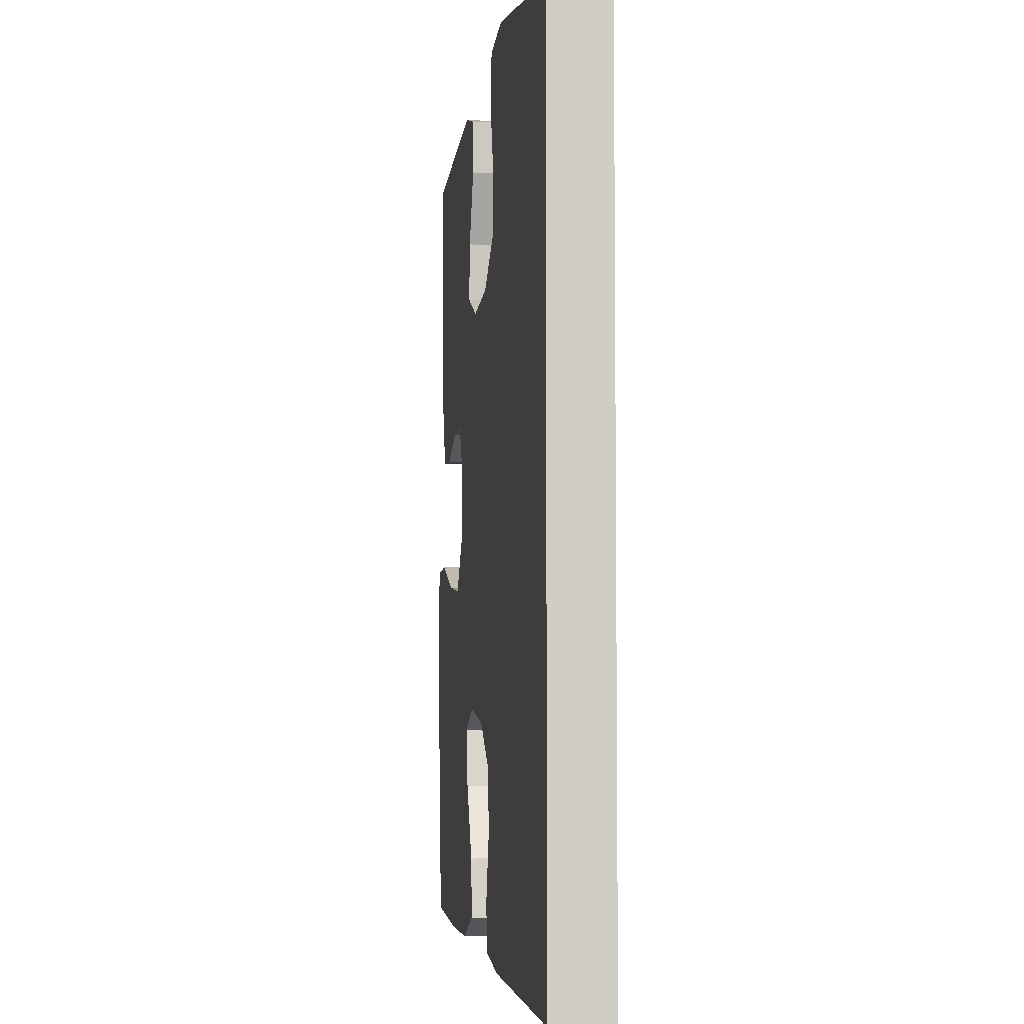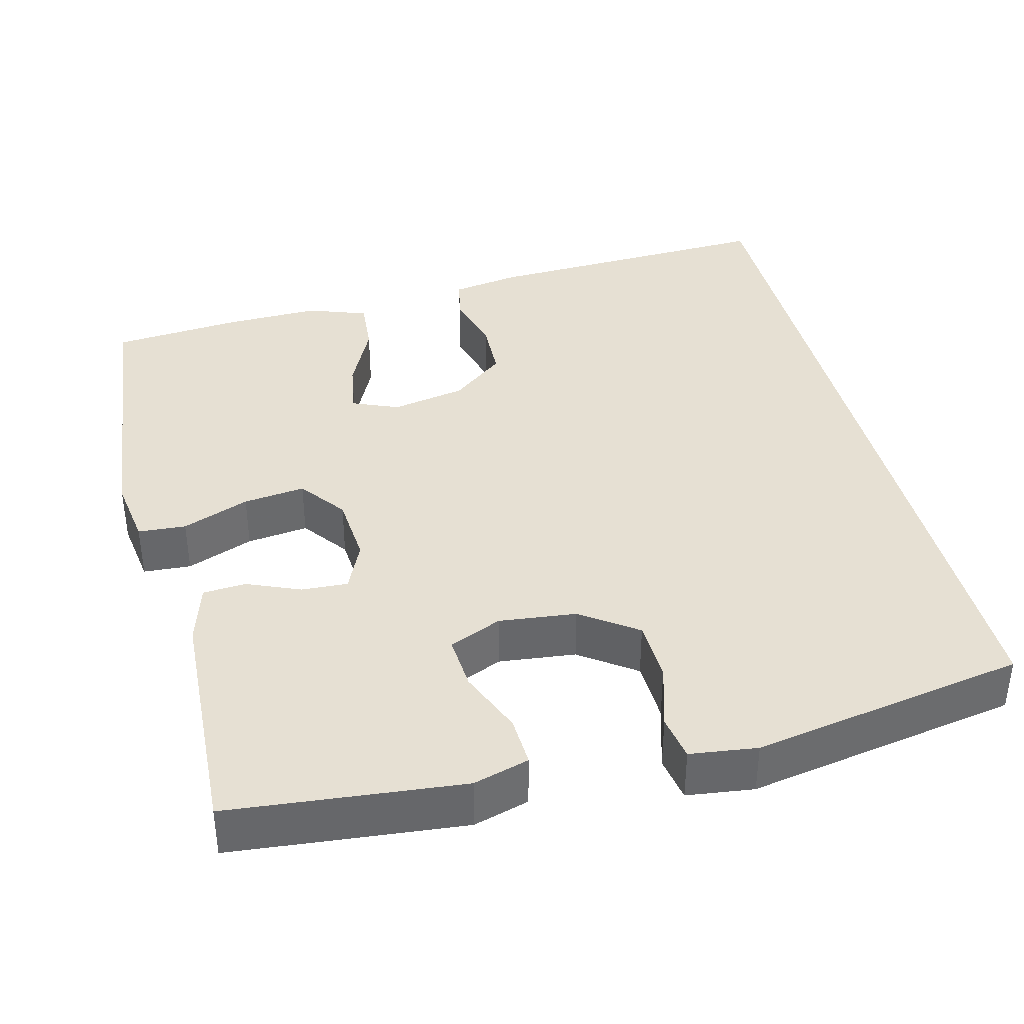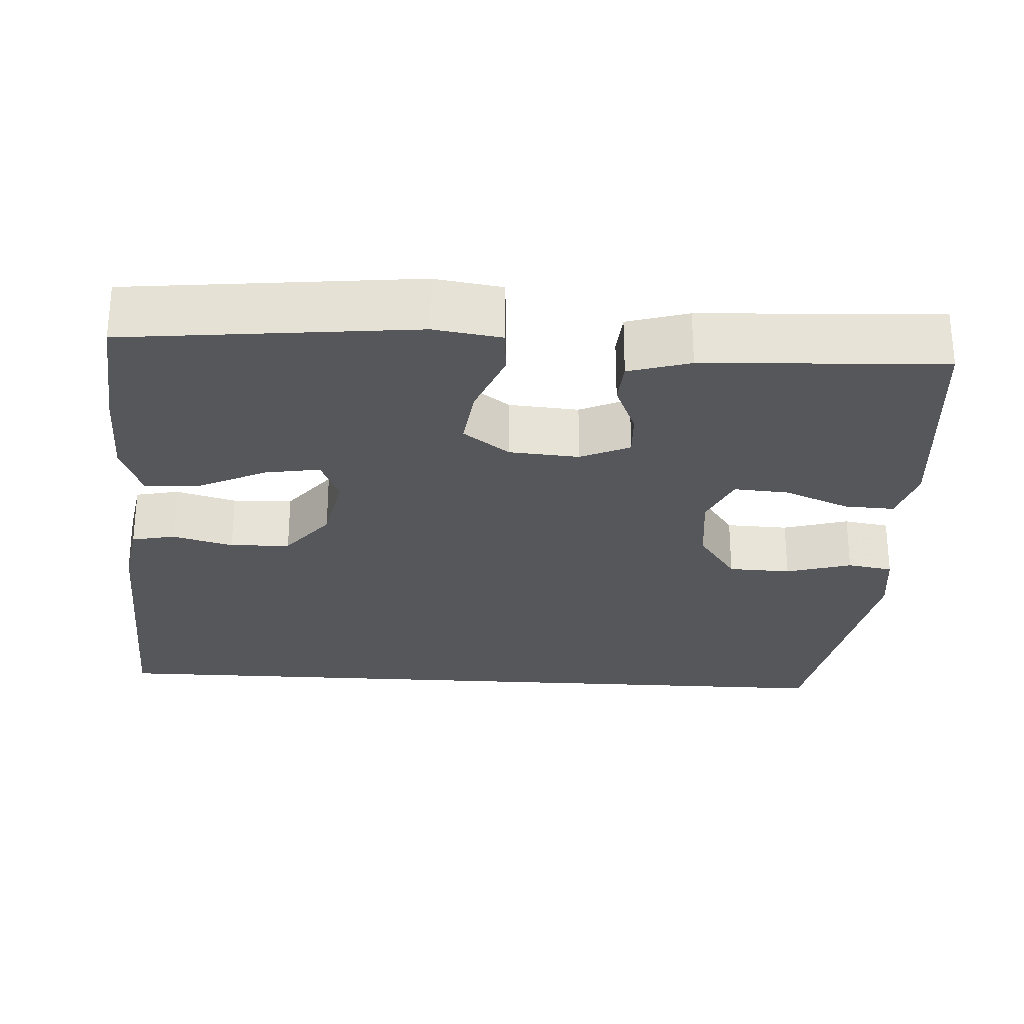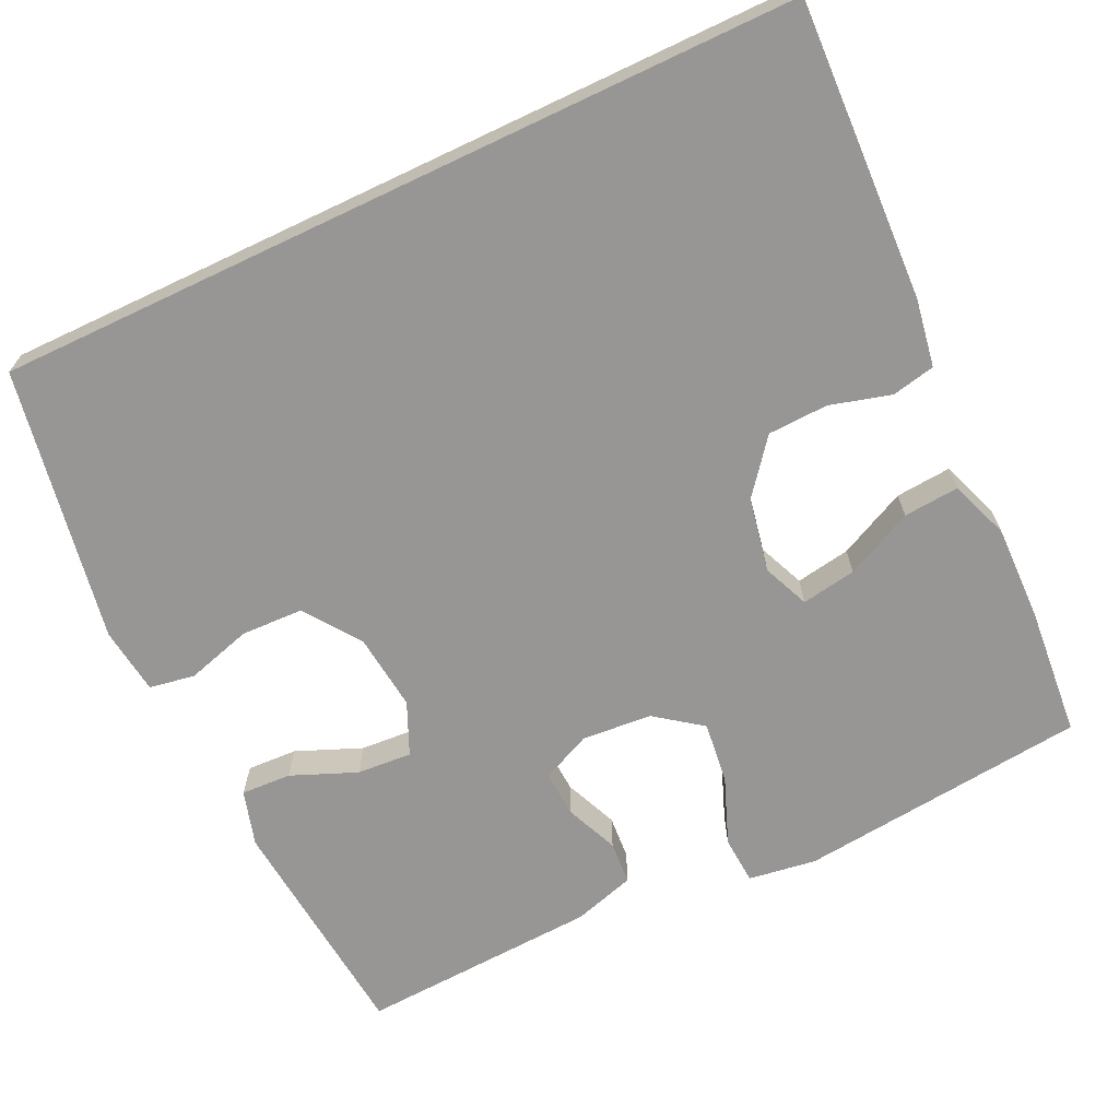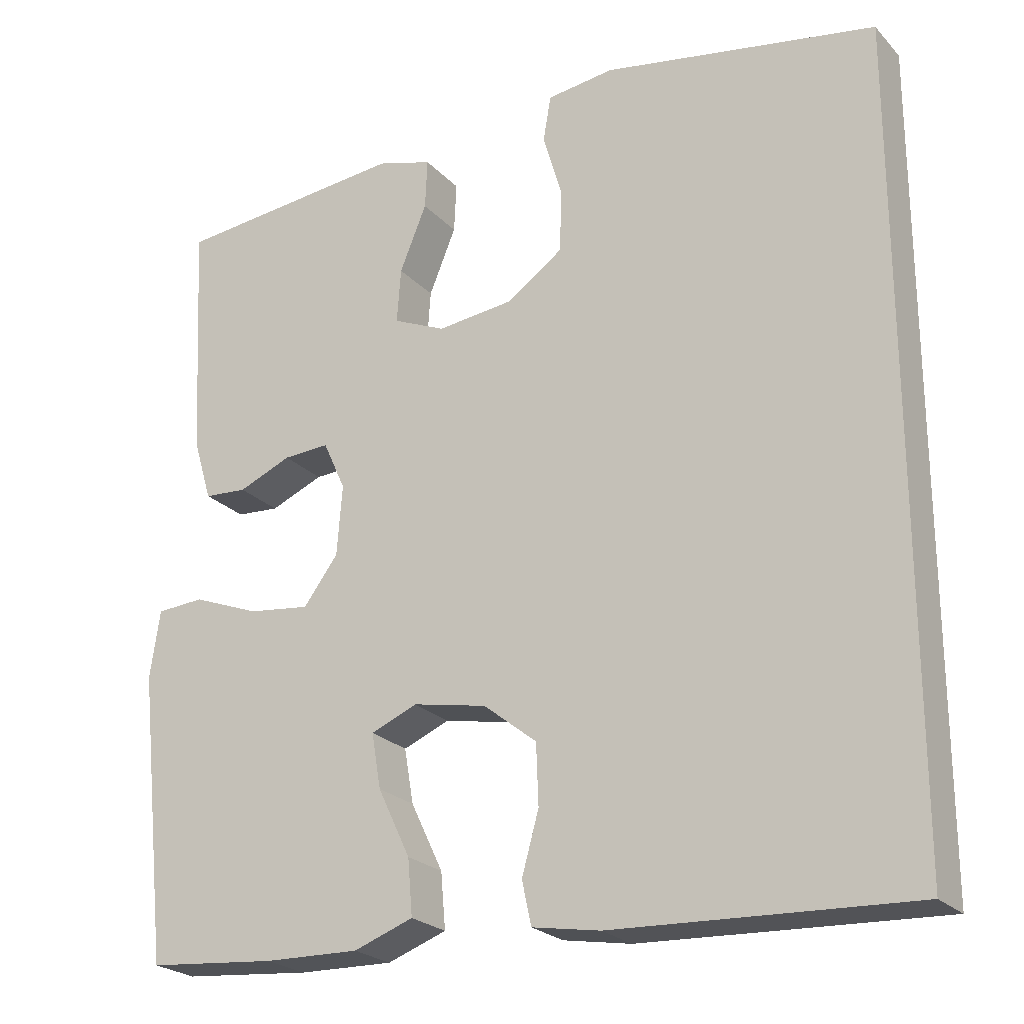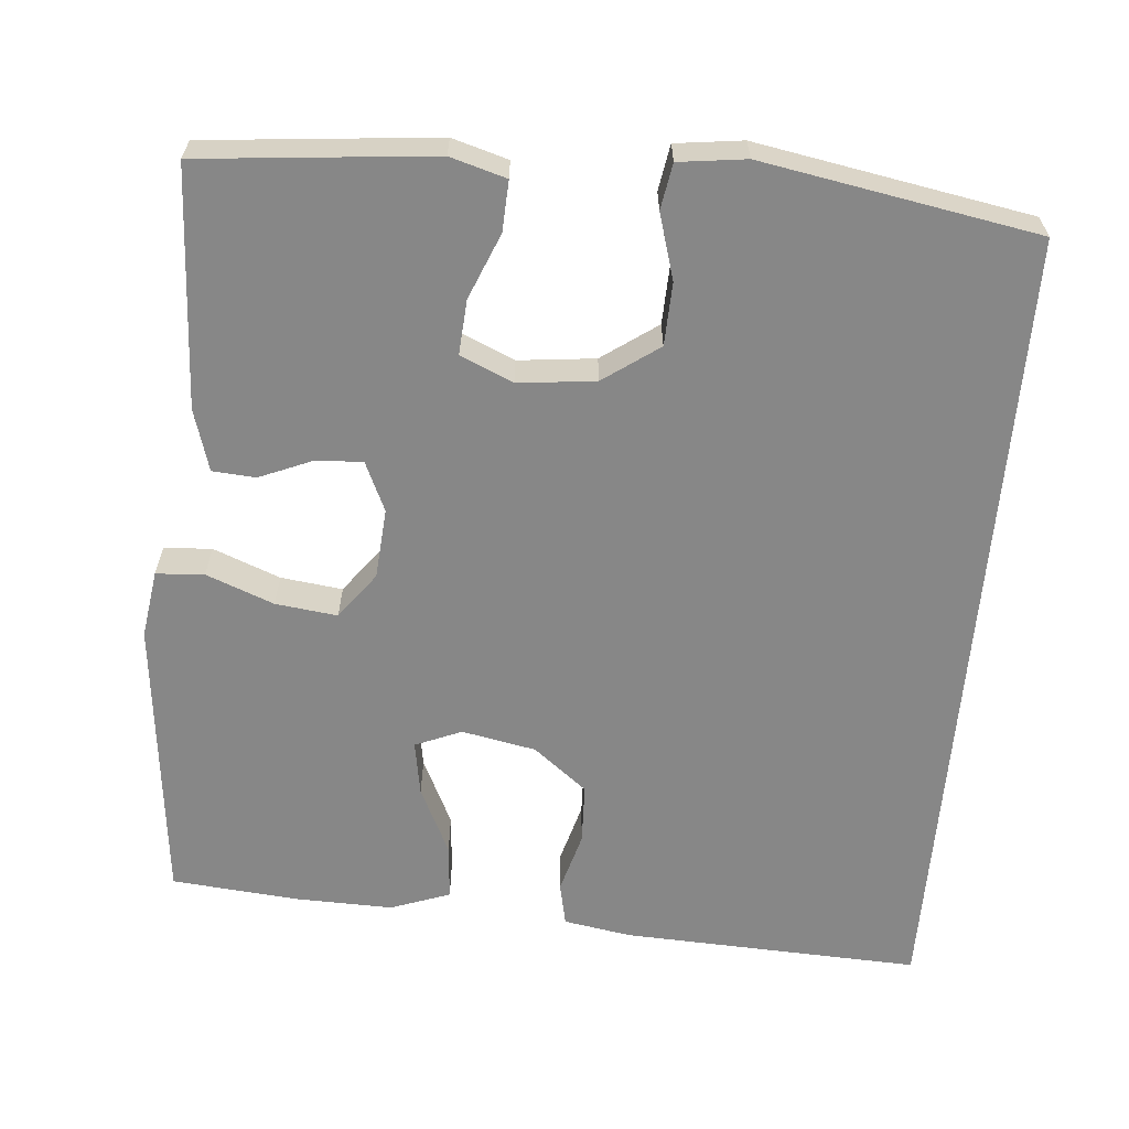
<metadata>
{"format":"obj","ext":"obj","renderer":"f3d","projection":"perspective","resolution":1024,"background":"white","views":[{"elev":-5.6,"azim":82.4,"up":"+Z"},{"elev":38.3,"azim":-14.1,"up":"+Y"},{"elev":-27.4,"azim":-93.4,"up":"+Y"},{"elev":-67.9,"azim":115.4,"up":"+Y"},{"elev":-23.6,"azim":31.2,"up":"+Z"},{"elev":-62.4,"azim":-4.9,"up":"+Y"}]}
</metadata>
<code>
v -0.5 0.07 0.5
v -0.314 0.07 0.518
v -0.199 0.07 0.529
v -0.127 0.07 0.508
v -0.13 0.07 0.443
v -0.165 0.07 0.358
v -0.17 0.07 0.287
v -0.102 0.07 0.257
v -0.002 0.07 0.268
v 0.07 0.07 0.319
v 0.073 0.07 0.4
v 0.048 0.07 0.485
v 0.058 0.07 0.544
v 0.145 0.07 0.555
v 0.5 0.07 0.492
v 0.5 0.07 -0.553
v 0.114 0.07 -0.536
v 0.026 0.07 -0.521
v 0.014 0.07 -0.465
v 0.036 0.07 -0.386
v 0.033 0.07 -0.308
v -0.036 0.07 -0.253
v -0.132 0.07 -0.234
v -0.192 0.07 -0.259
v -0.18 0.07 -0.33
v -0.138 0.07 -0.418
v -0.132 0.07 -0.49
v -0.209 0.07 -0.518
v -0.332 0.07 -0.515
v -0.5 0.07 -0.5
v -0.54 0.07 -0.125
v -0.527 0.07 -0.037
v -0.465 0.07 -0.033
v -0.378 0.07 -0.067
v -0.298 0.07 -0.077
v -0.253 0.07 -0.017
v -0.246 0.07 0.074
v -0.275 0.07 0.138
v -0.335 0.07 0.135
v -0.404 0.07 0.106
v -0.46 0.07 0.11
v -0.484 0.07 0.19
v -0.5 0 0.5
v -0.314 0 0.518
v -0.199 0 0.529
v -0.127 0 0.508
v -0.13 0 0.443
v -0.165 0 0.358
v -0.17 0 0.287
v -0.102 0 0.257
v -0.002 0 0.268
v 0.07 0 0.319
v 0.073 0 0.4
v 0.048 0 0.485
v 0.058 0 0.544
v 0.145 0 0.555
v 0.5 0 0.492
v 0.5 0 -0.553
v 0.114 0 -0.536
v 0.026 0 -0.521
v 0.014 0 -0.465
v 0.036 0 -0.386
v 0.033 0 -0.308
v -0.036 0 -0.253
v -0.132 0 -0.234
v -0.192 0 -0.259
v -0.18 0 -0.33
v -0.138 0 -0.418
v -0.132 0 -0.49
v -0.209 0 -0.518
v -0.332 0 -0.515
v -0.5 0 -0.5
v -0.54 0 -0.125
v -0.527 0 -0.037
v -0.465 0 -0.033
v -0.378 0 -0.067
v -0.298 0 -0.077
v -0.253 0 -0.017
v -0.246 0 0.074
v -0.275 0 0.138
v -0.335 0 0.135
v -0.404 0 0.106
v -0.46 0 0.11
v -0.484 0 0.19
f 39 40 41 42
f 38 39 42 1
f 31 32 33 34
f 31 34 35
f 30 31 35
f 29 30 35 36
f 25 26 27 28
f 24 25 28 29
f 17 18 19 20
f 17 20 21
f 16 17 21
f 15 16 21 22
f 11 12 13 14
f 10 11 14 15
f 9 10 15 22
f 3 4 5 6
f 3 6 7
f 38 1 2 3
f 37 38 3 7
f 24 29 36
f 23 24 36 37
f 8 9 22 23
f 7 8 23 37
f 84 83 82 81
f 43 84 81 80
f 76 75 74 73
f 77 76 73
f 77 73 72
f 78 77 72 71
f 70 69 68 67
f 71 70 67 66
f 62 61 60 59
f 63 62 59
f 63 59 58
f 64 63 58 57
f 56 55 54 53
f 57 56 53 52
f 64 57 52 51
f 48 47 46 45
f 49 48 45
f 45 44 43 80
f 49 45 80 79
f 78 71 66
f 79 78 66 65
f 65 64 51 50
f 79 65 50 49
f 1 43 44 2
f 2 44 45 3
f 3 45 46 4
f 4 46 47 5
f 5 47 48 6
f 6 48 49 7
f 7 49 50 8
f 8 50 51 9
f 9 51 52 10
f 10 52 53 11
f 11 53 54 12
f 12 54 55 13
f 13 55 56 14
f 14 56 57 15
f 15 57 58 16
f 16 58 59 17
f 17 59 60 18
f 18 60 61 19
f 19 61 62 20
f 20 62 63 21
f 21 63 64 22
f 22 64 65 23
f 23 65 66 24
f 24 66 67 25
f 25 67 68 26
f 26 68 69 27
f 27 69 70 28
f 28 70 71 29
f 29 71 72 30
f 30 72 73 31
f 31 73 74 32
f 32 74 75 33
f 33 75 76 34
f 34 76 77 35
f 35 77 78 36
f 36 78 79 37
f 37 79 80 38
f 38 80 81 39
f 39 81 82 40
f 40 82 83 41
f 41 83 84 42
f 42 84 43 1

</code>
